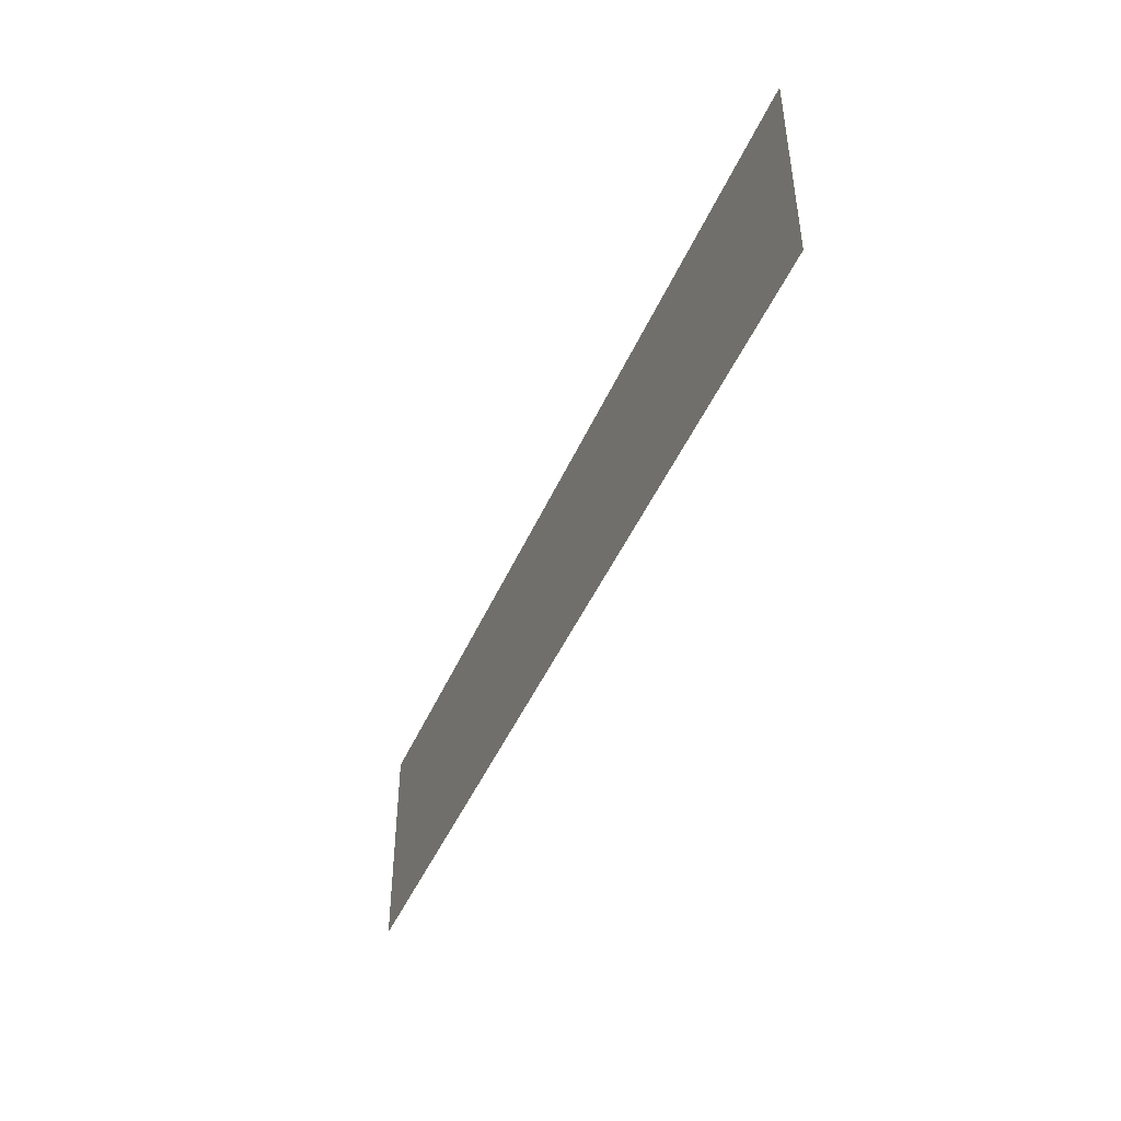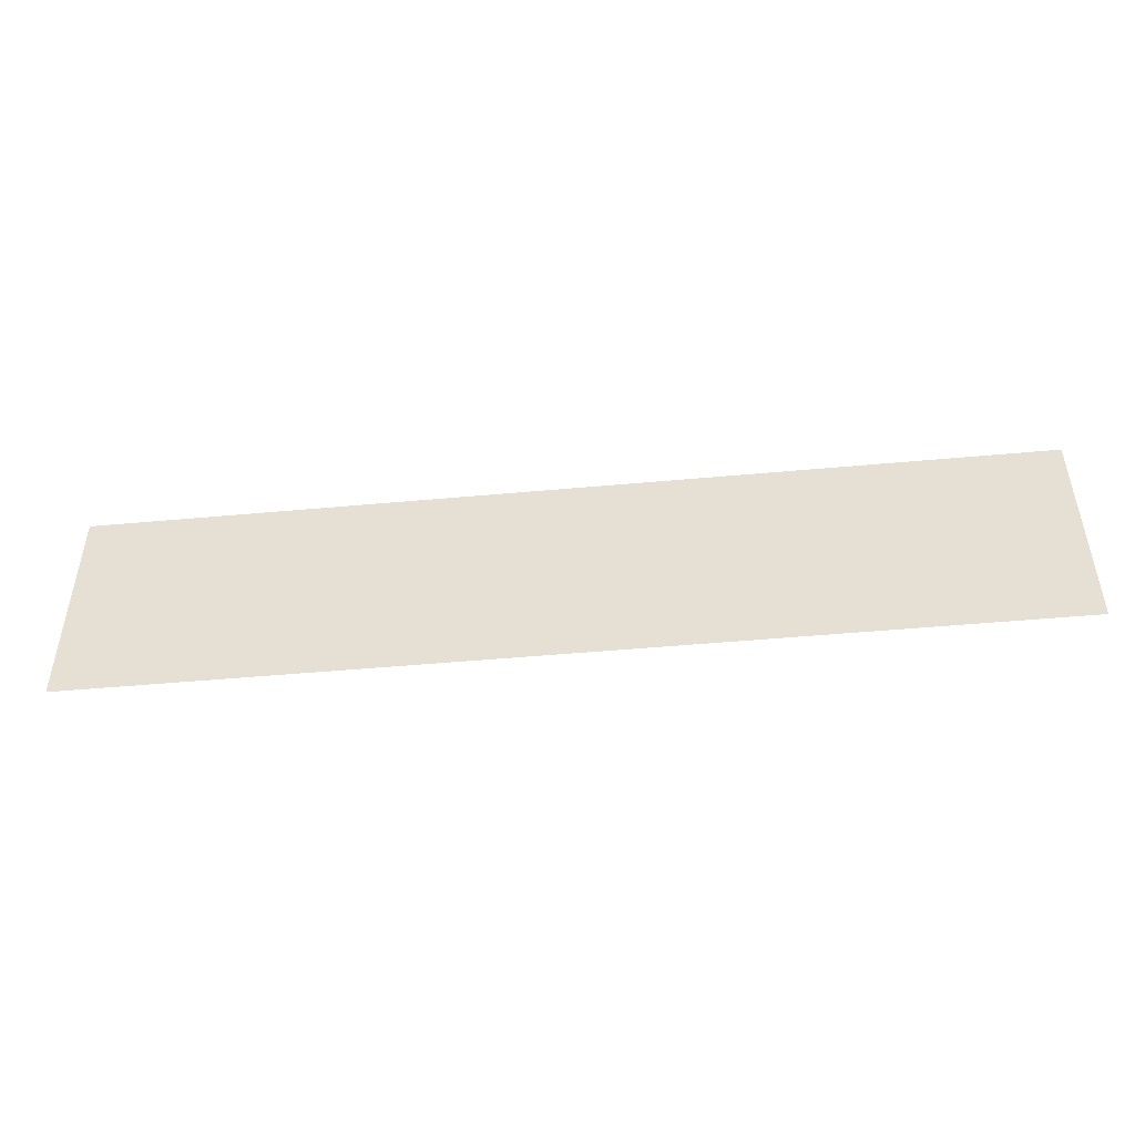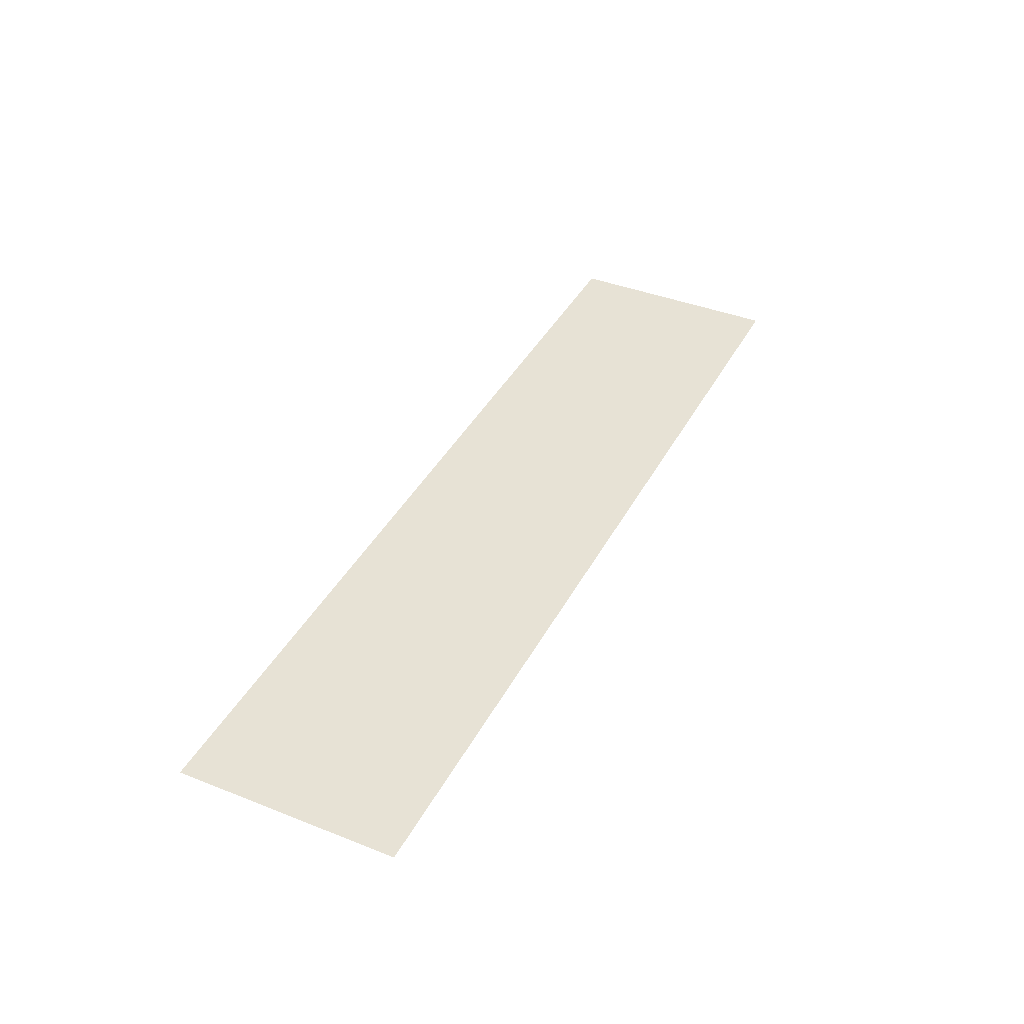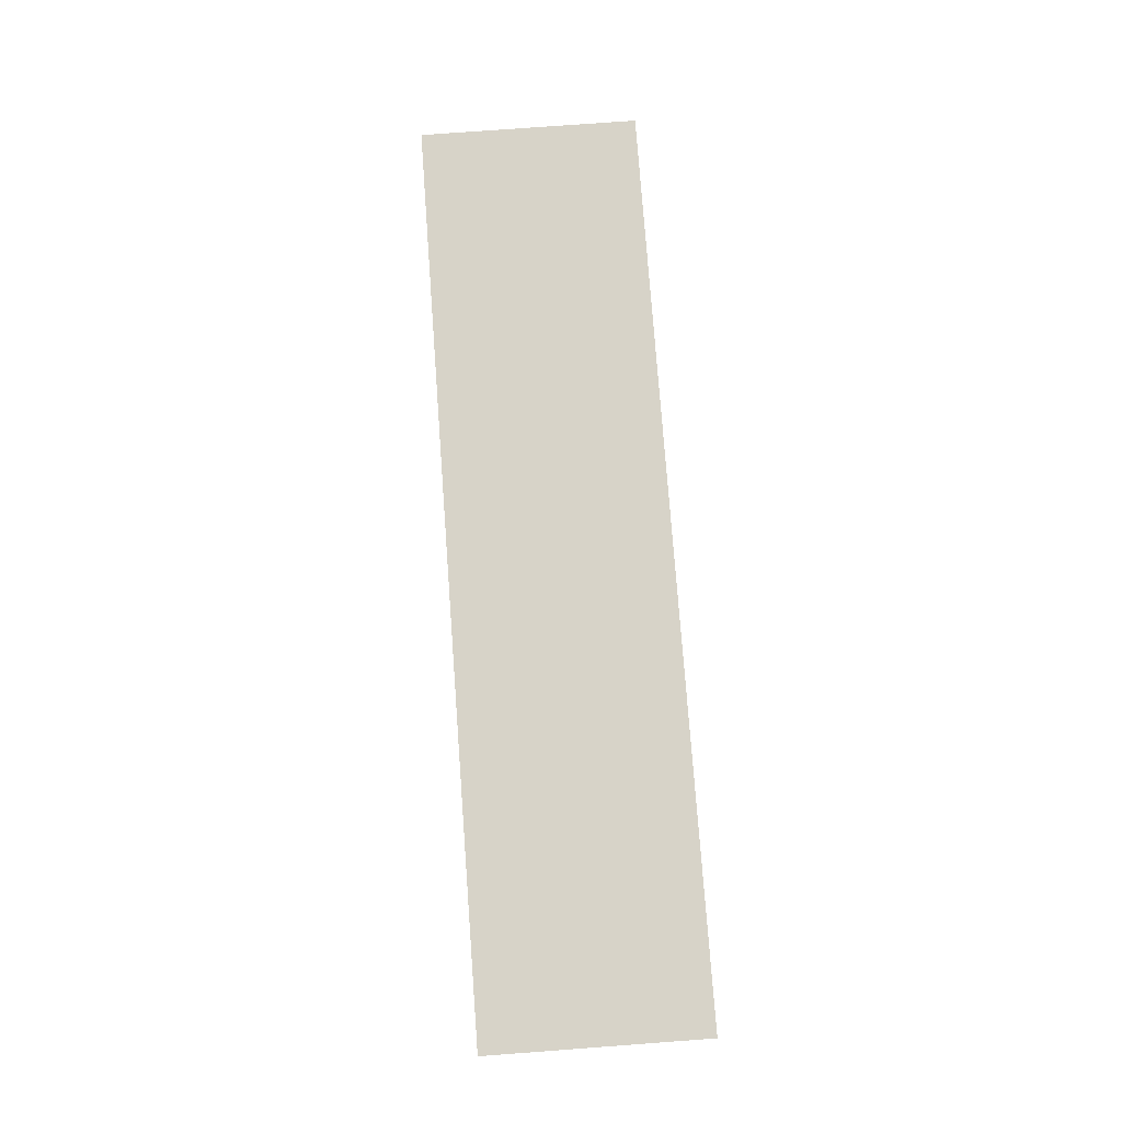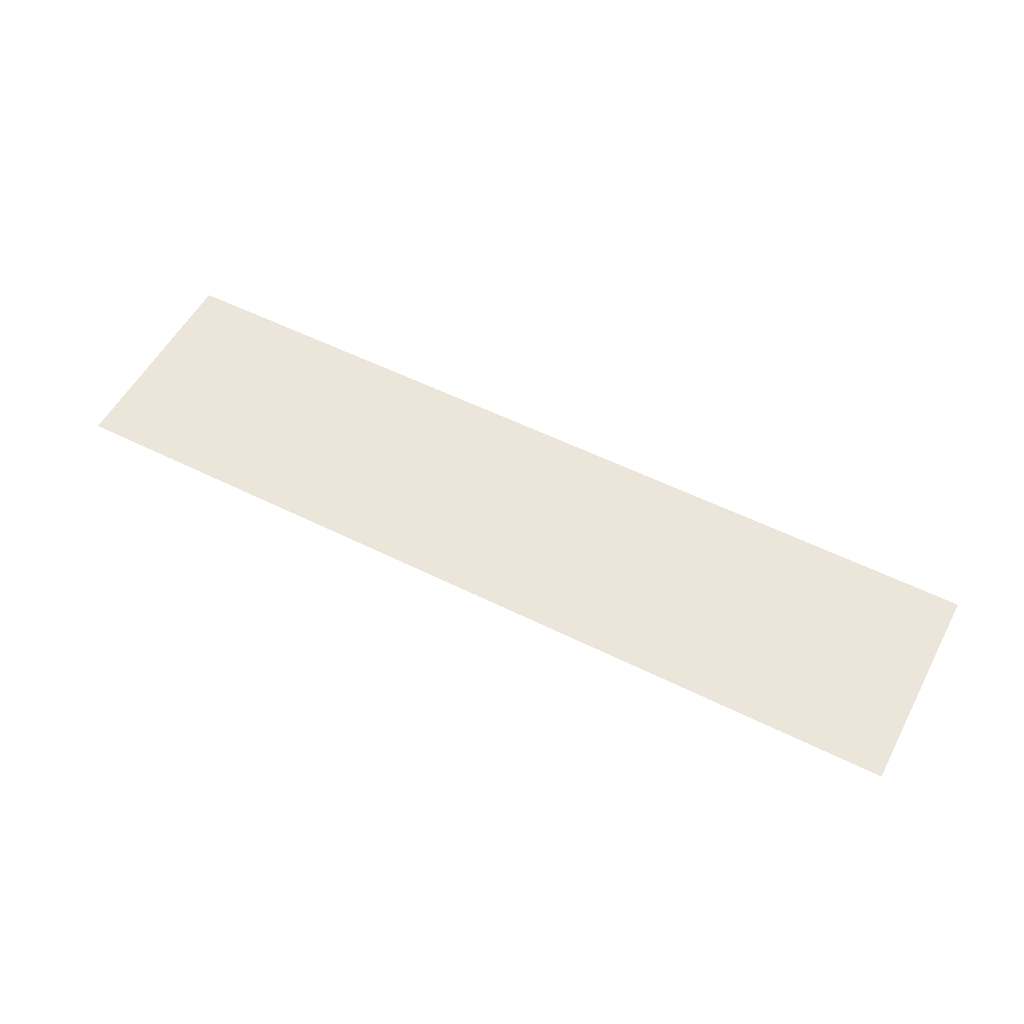
<metadata>
{"format":"obj","ext":"obj","renderer":"f3d","projection":"perspective","resolution":1024,"background":"white","views":[{"elev":-45.4,"azim":-112.5,"up":"+Y"},{"elev":-47.7,"azim":-174.1,"up":"+Y"},{"elev":40.1,"azim":115.9,"up":"+Z"},{"elev":76.7,"azim":-94.2,"up":"+Z"},{"elev":54.6,"azim":27.8,"up":"+Z"}]}
</metadata>
<code>
g [mouth] mouth
v 0.375 -0.09 0
v 0.375 0.09 0
v -0.375 0.09 0
v -0.375 -0.09 0
g [mouth] mouth_0
f 1 4 2
f 2 4 3

</code>
